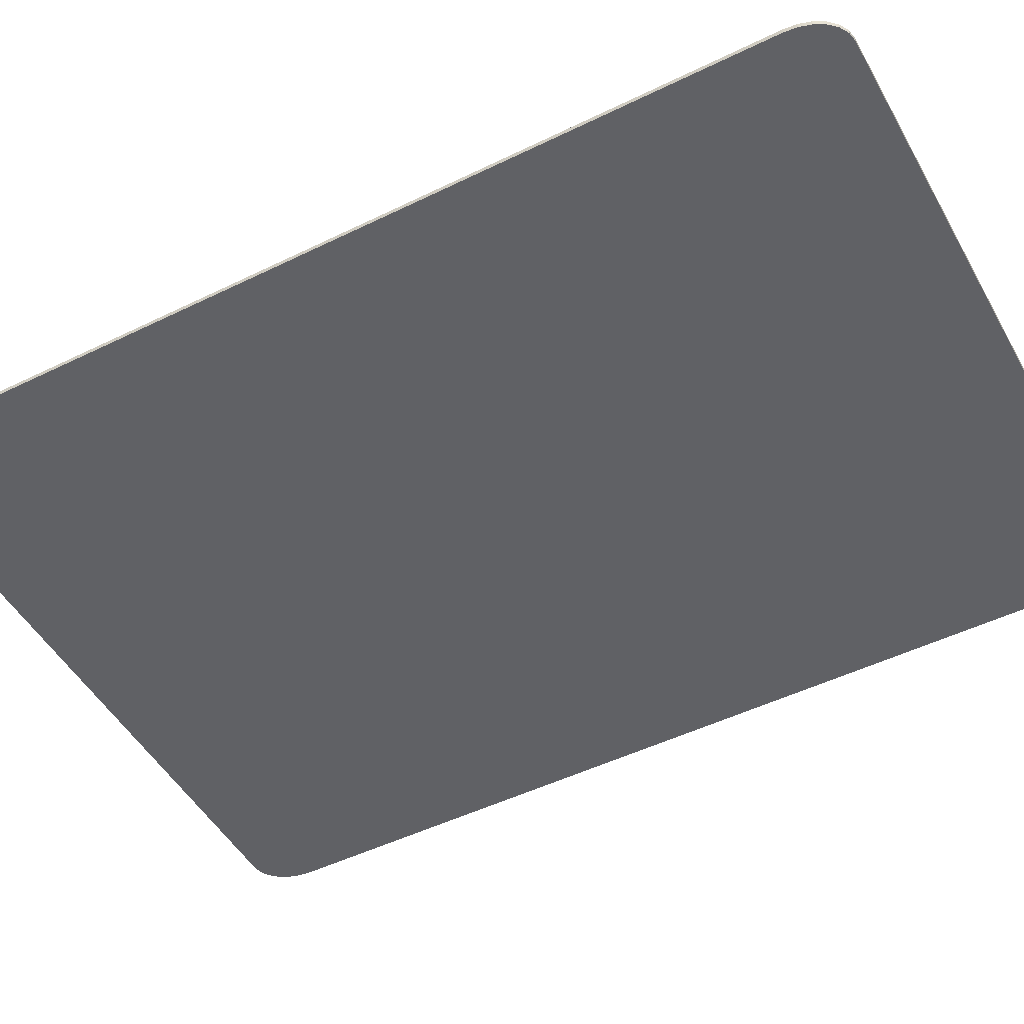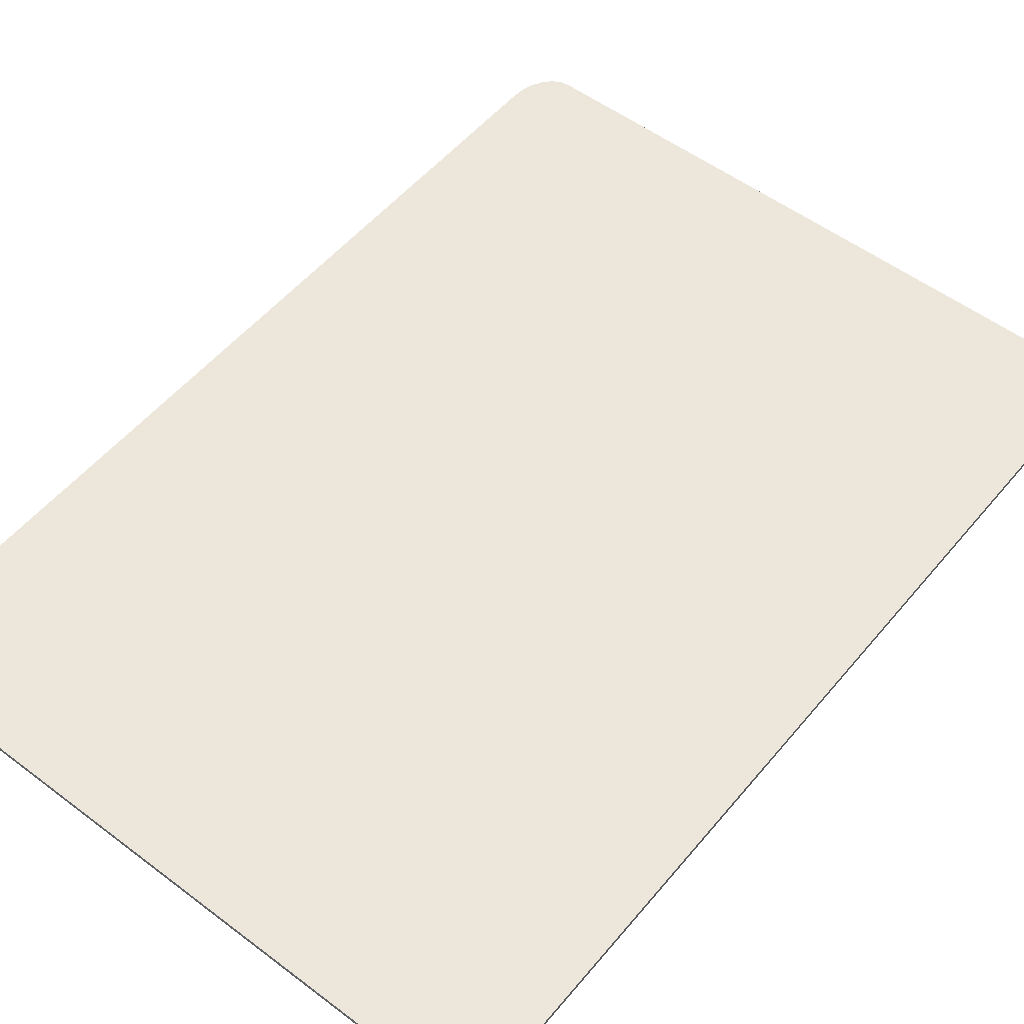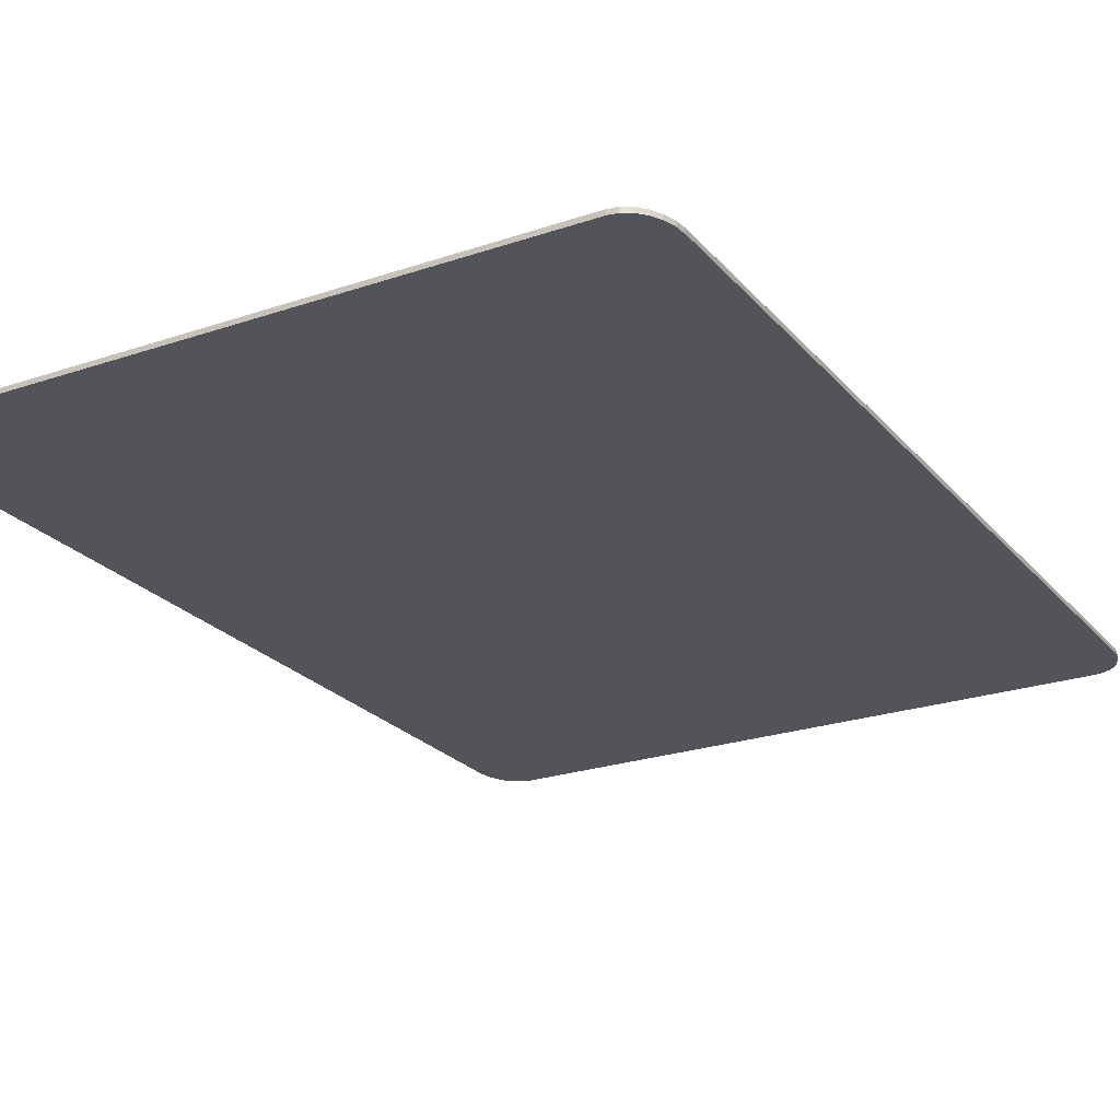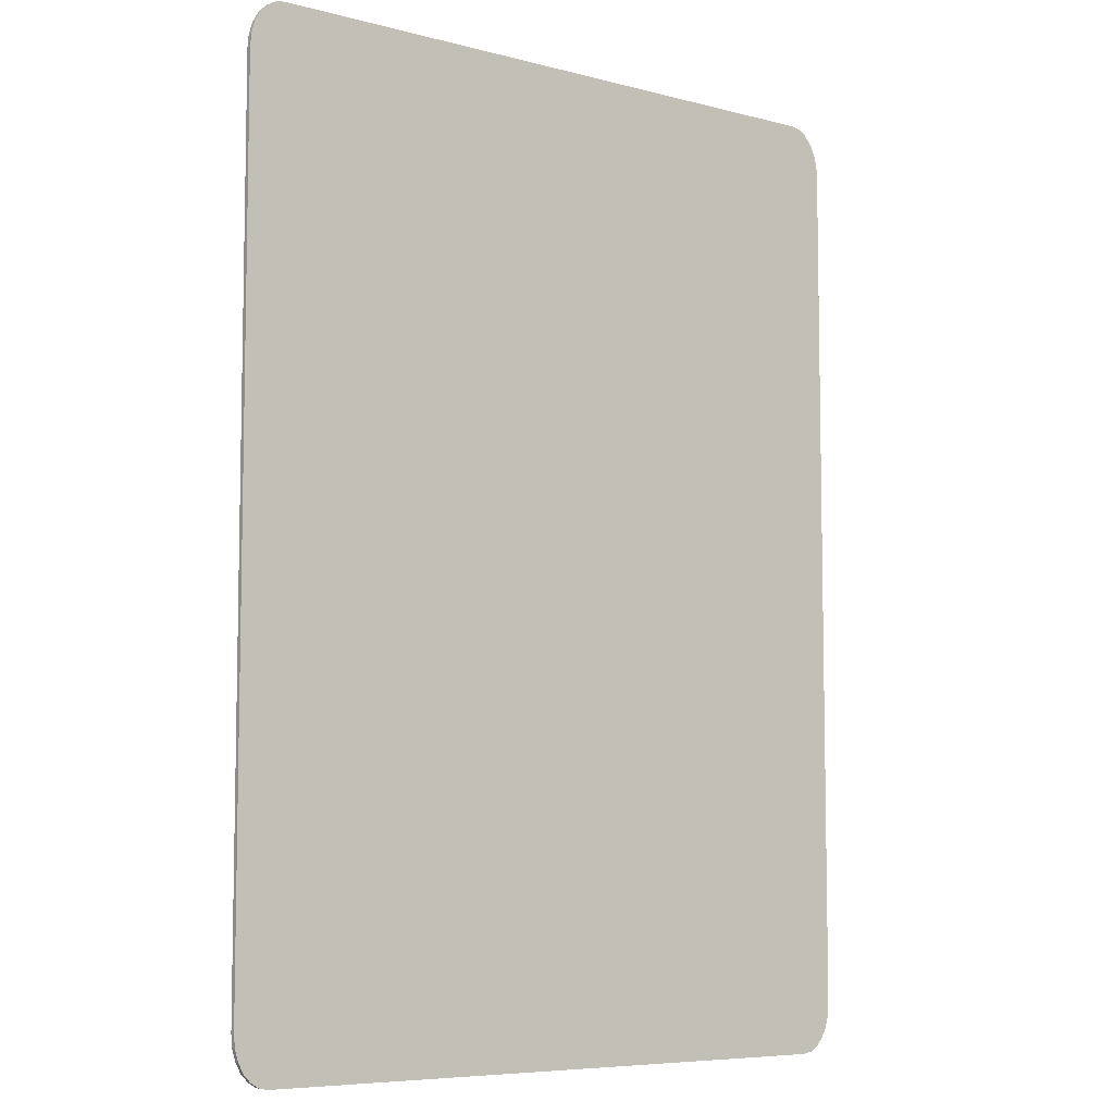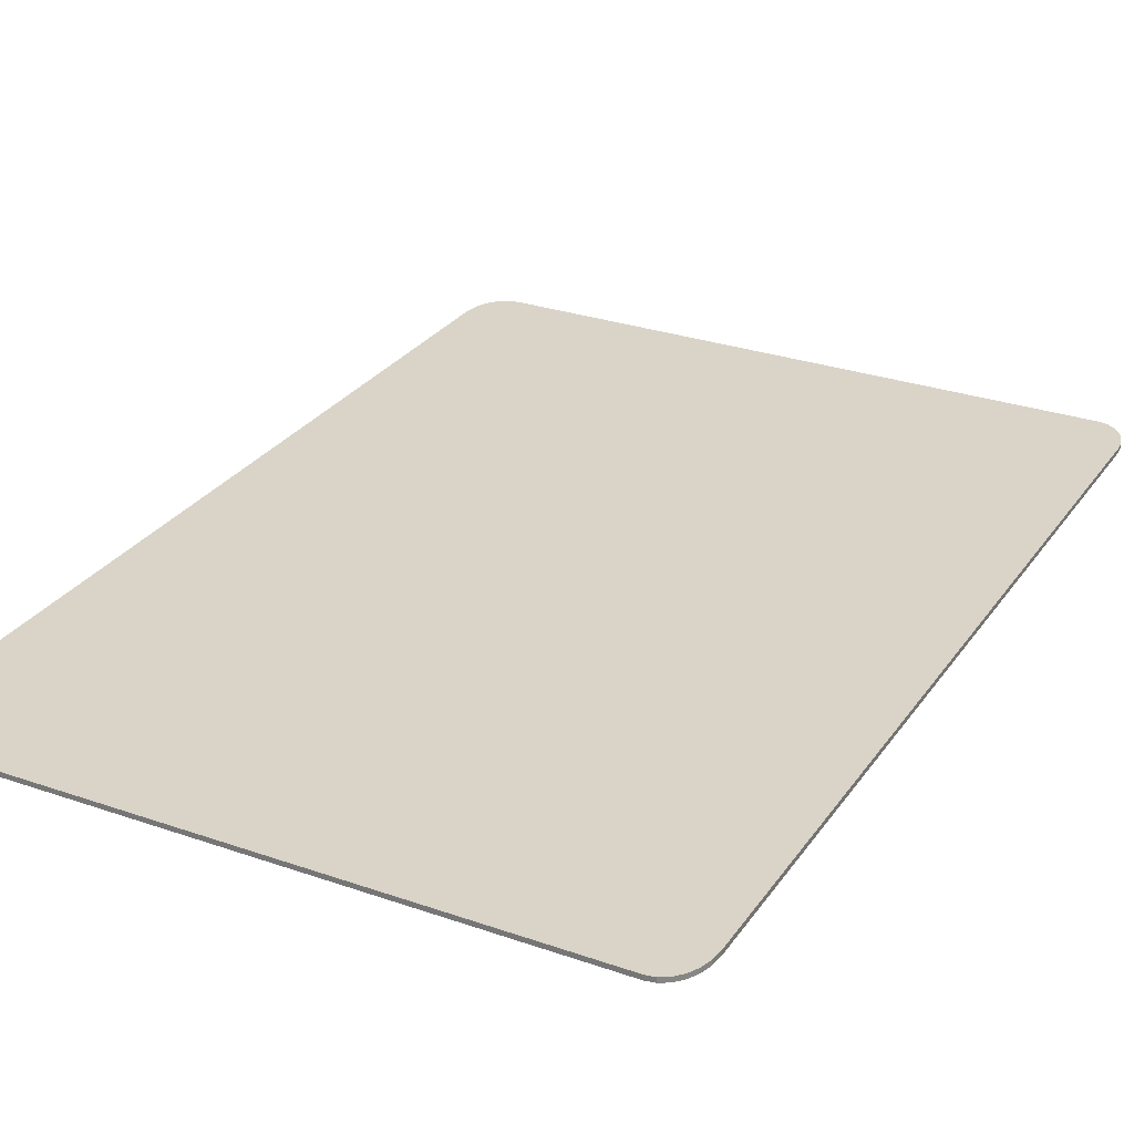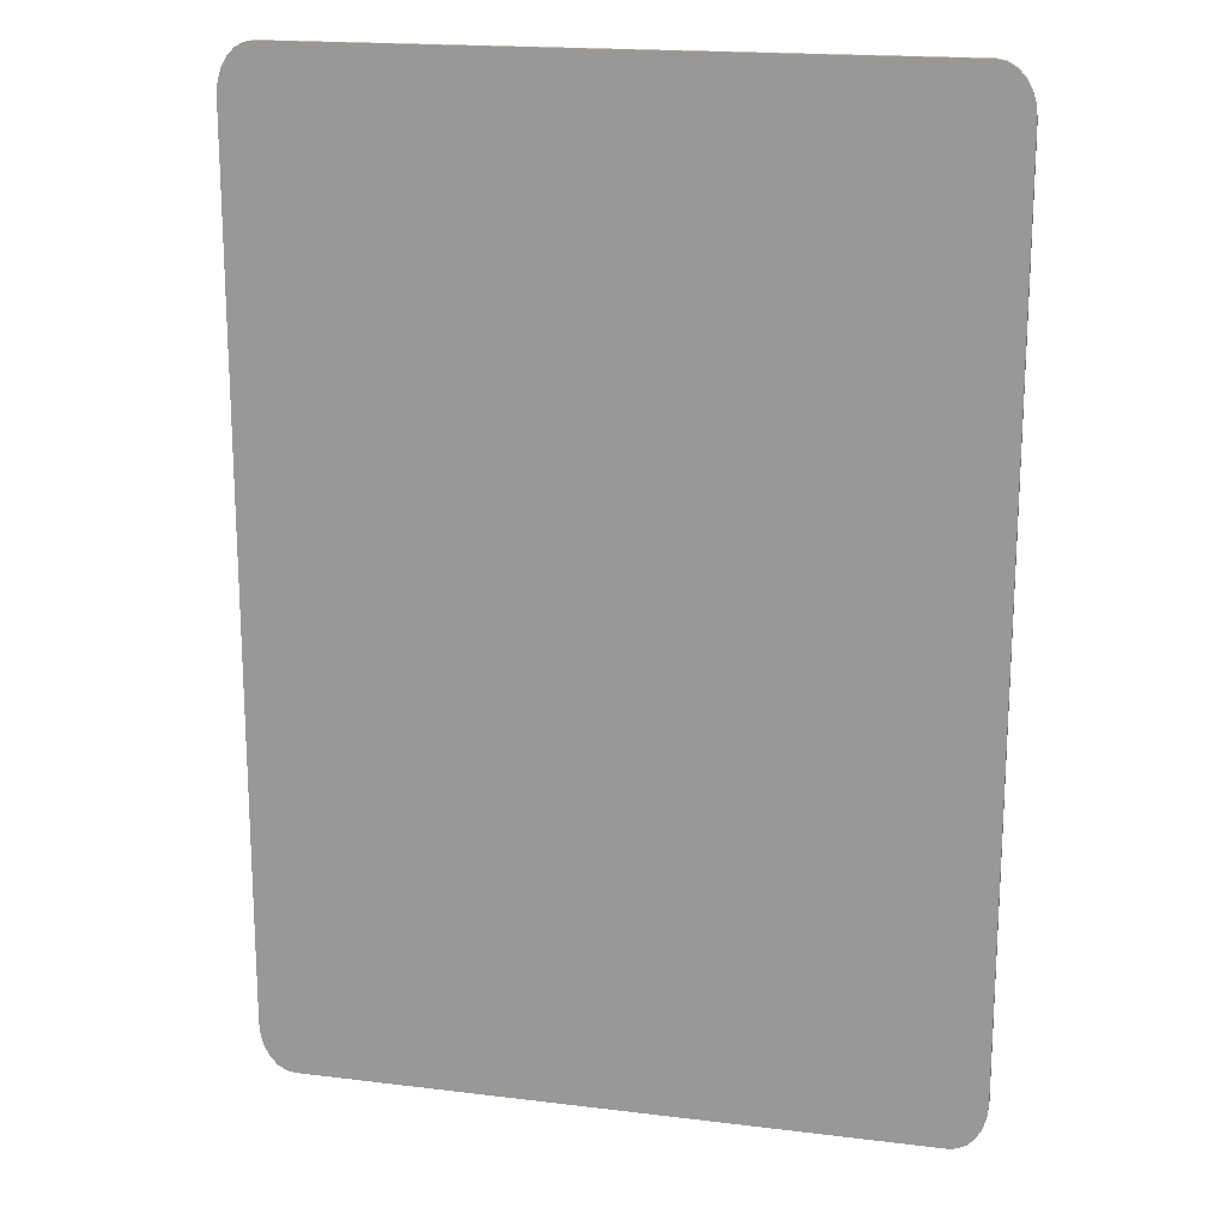
<metadata>
{"format":"obj","ext":"obj","renderer":"f3d","projection":"perspective","resolution":1024,"background":"white","views":[{"elev":-49.1,"azim":118.5,"up":"+Y"},{"elev":53.5,"azim":38.8,"up":"+Y"},{"elev":-23.7,"azim":-150.3,"up":"+Y"},{"elev":-7.1,"azim":-37.0,"up":"+Z"},{"elev":28.4,"azim":27.7,"up":"+Y"},{"elev":17.9,"azim":-166.5,"up":"+Z"}]}
</metadata>
<code>
o Plane
v -0.193 0 0.3
v -0.2145 0 0.27
v -0.1986 0 0.299
v -0.2038 0 0.296
v -0.2082 0 0.2912
v -0.2116 0 0.285
v -0.2138 0 0.2778
v 0.2145 0 0.27
v 0.193 0 0.3
v 0.2138 0 0.2778
v 0.2116 0 0.285
v 0.2082 0 0.2912
v 0.2038 0 0.296
v 0.1986 0 0.299
v -0.193 0 -0.3
v -0.2145 0 -0.27
v -0.1986 0 -0.299
v -0.2038 0 -0.296
v -0.2082 0 -0.2912
v -0.2116 0 -0.285
v -0.2138 0 -0.2778
v 0.193 0 -0.3
v 0.2145 0 -0.27
v 0.1986 0 -0.299
v 0.2038 0 -0.296
v 0.2082 0 -0.2912
v 0.2116 0 -0.285
v 0.2138 0 -0.2778
v -0.193 -0.003 0.3
v -0.2145 -0.003 0.27
v -0.1986 -0.003 0.299
v -0.2038 -0.003 0.296
v -0.2082 -0.003 0.2912
v -0.2116 -0.003 0.285
v -0.2138 -0.003 0.2778
v 0.2145 -0.003 0.27
v 0.193 -0.003 0.3
v 0.2138 -0.003 0.2778
v 0.2116 -0.003 0.285
v 0.2082 -0.003 0.2912
v 0.2038 -0.003 0.296
v 0.1986 -0.003 0.299
v -0.193 -0.003 -0.3
v -0.2145 -0.003 -0.27
v -0.1986 -0.003 -0.299
v -0.2038 -0.003 -0.296
v -0.2082 -0.003 -0.2912
v -0.2116 -0.003 -0.285
v -0.2138 -0.003 -0.2778
v 0.193 -0.003 -0.3
v 0.2145 -0.003 -0.27
v 0.1986 -0.003 -0.299
v 0.2038 -0.003 -0.296
v 0.2082 -0.003 -0.2912
v 0.2116 -0.003 -0.285
v 0.2138 -0.003 -0.2778
f 2 7 6 5 4 3 1 9 14 13 12 11 10 8 23 28 27 26 25 24 22 15 17 18 19 20 21 16
f 30 44 49 48 47 46 45 43 50 52 53 54 55 56 51 36 38 39 40 41 42 37 29 31 32 33 34 35
f 2 16 44 30
f 7 2 30 35
f 6 7 35 34
f 5 6 34 33
f 4 5 33 32
f 3 4 32 31
f 1 3 31 29
f 9 1 29 37
f 14 9 37 42
f 13 14 42 41
f 12 13 41 40
f 11 12 40 39
f 10 11 39 38
f 8 10 38 36
f 23 8 36 51
f 28 23 51 56
f 27 28 56 55
f 26 27 55 54
f 25 26 54 53
f 24 25 53 52
f 22 24 52 50
f 15 22 50 43
f 17 15 43 45
f 18 17 45 46
f 19 18 46 47
f 20 19 47 48
f 21 20 48 49
f 16 21 49 44

</code>
